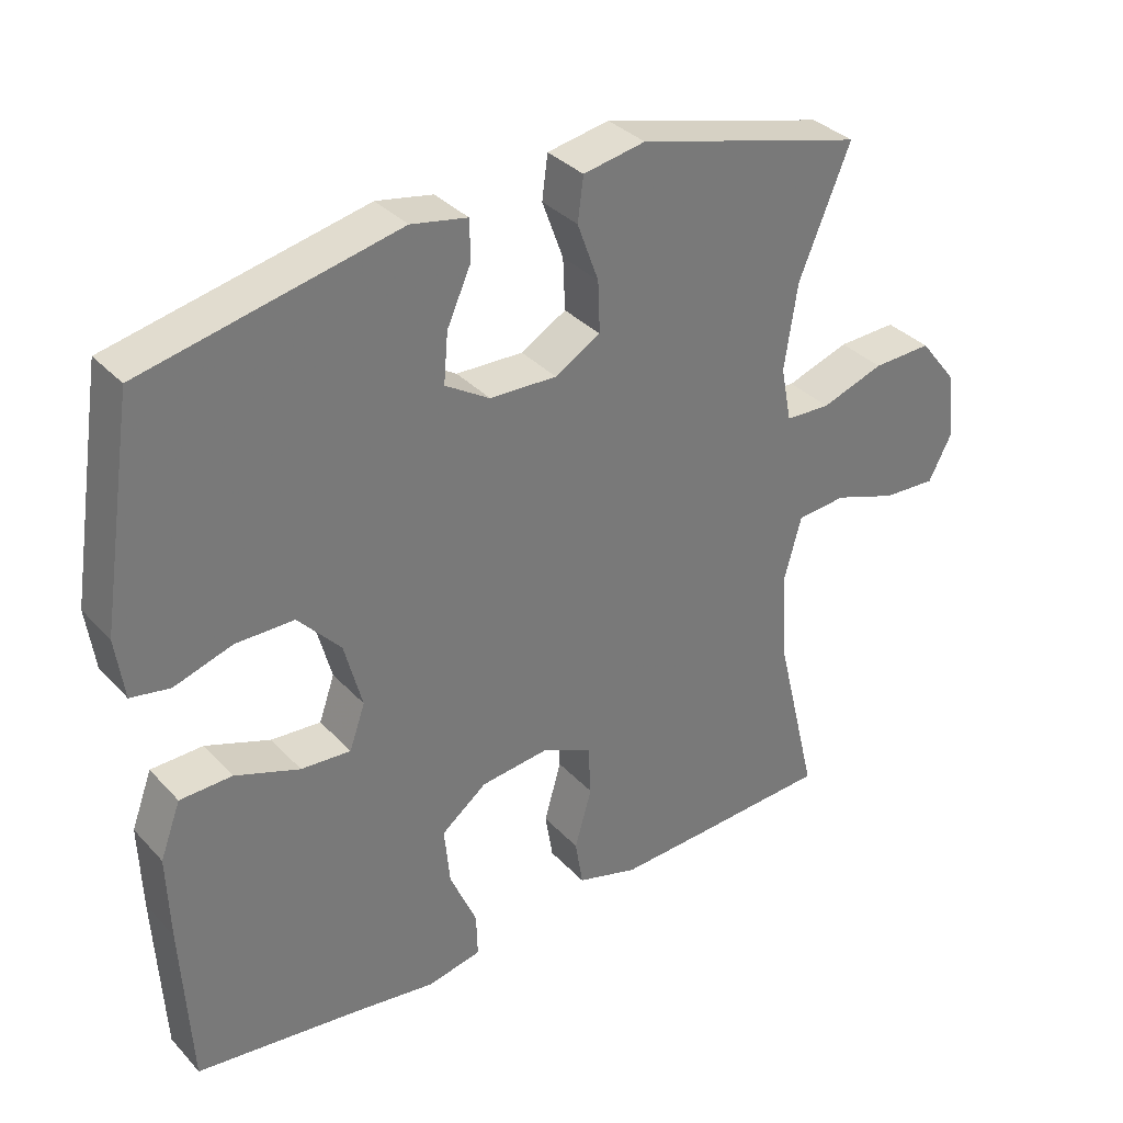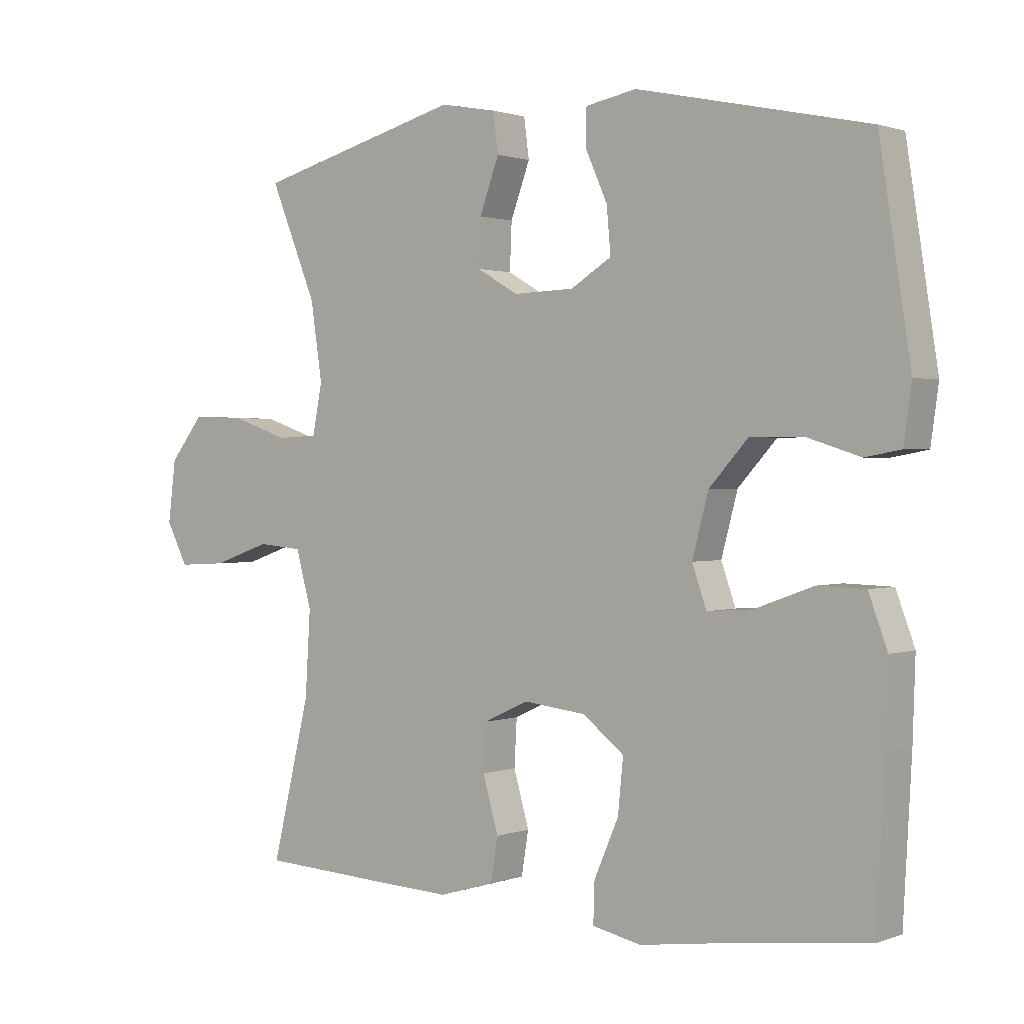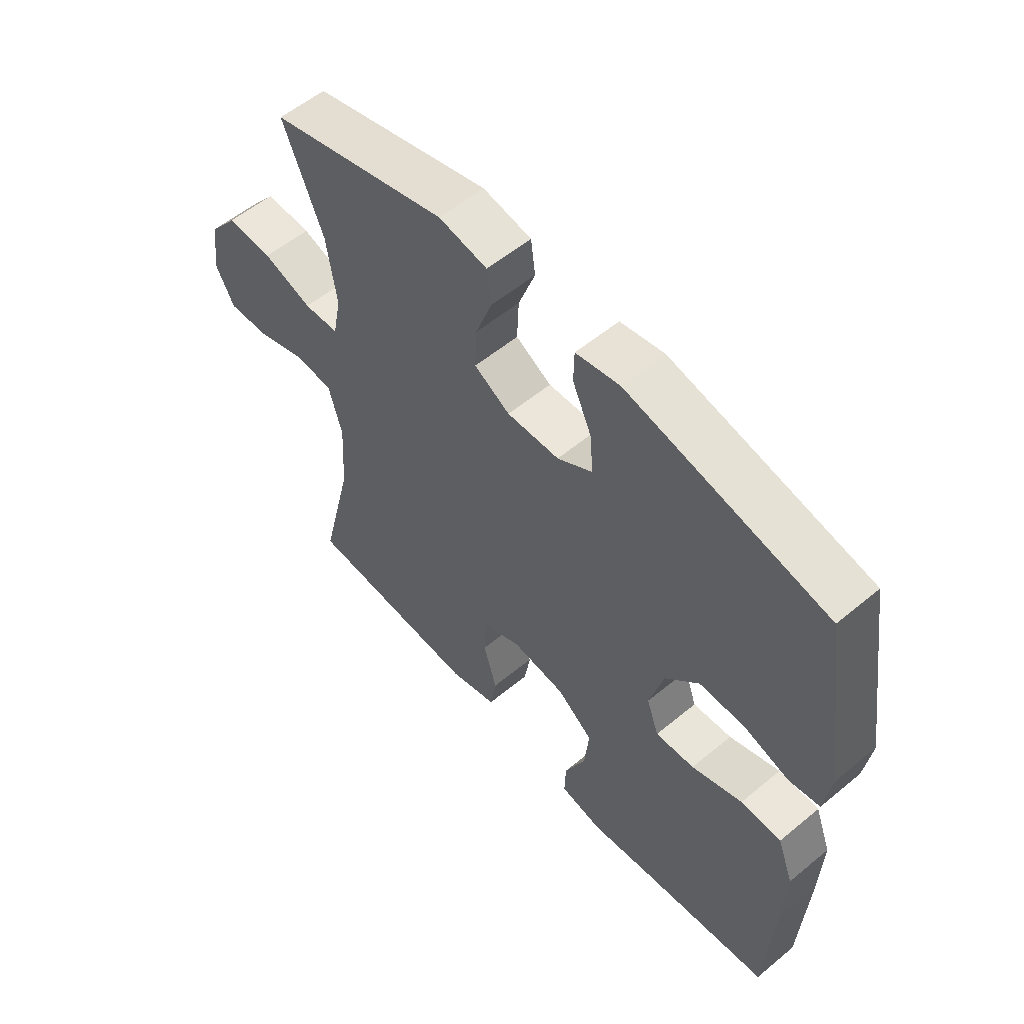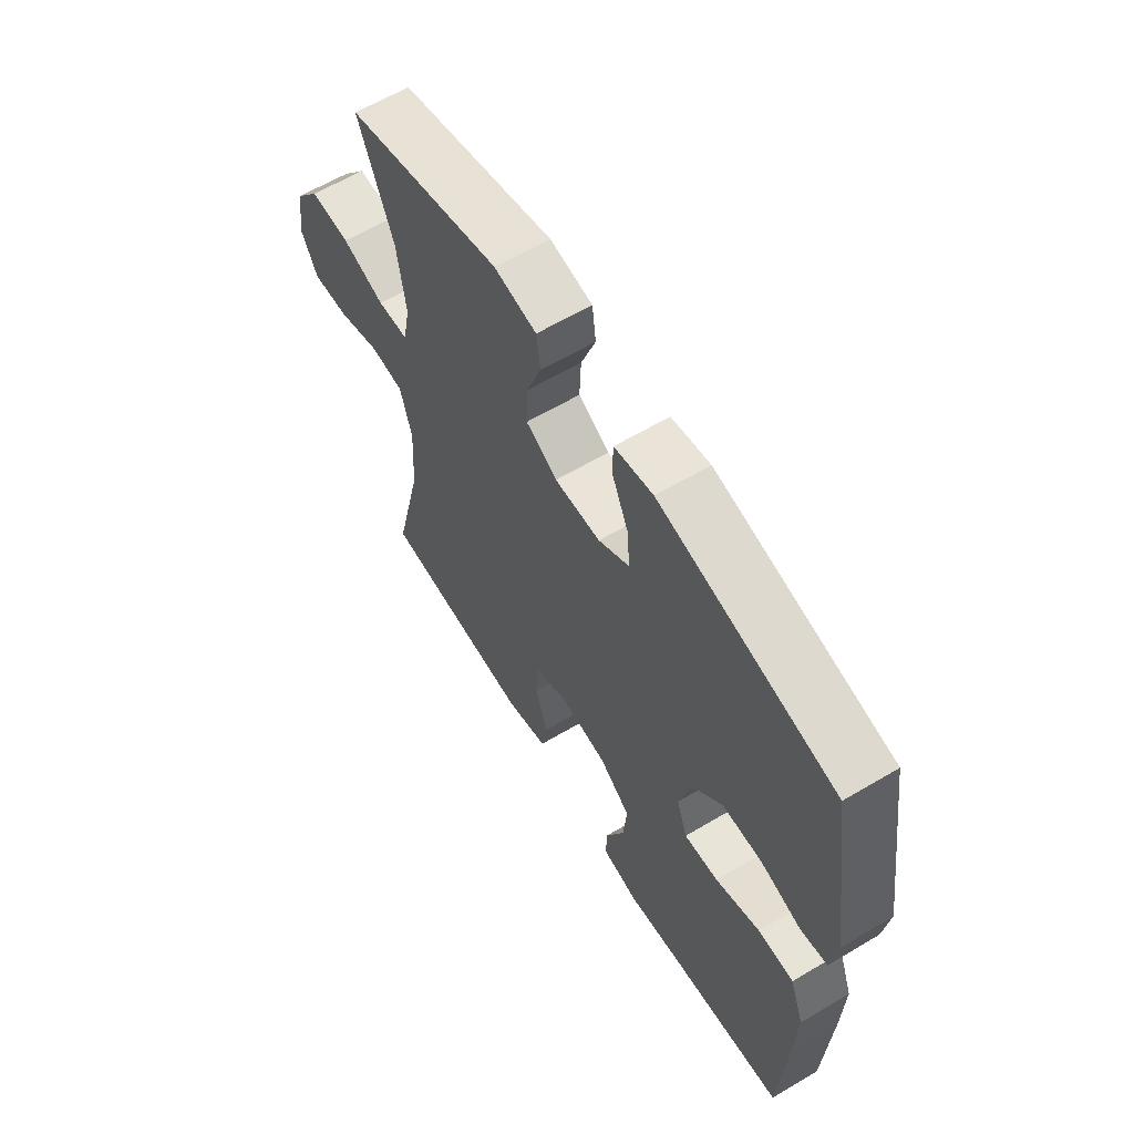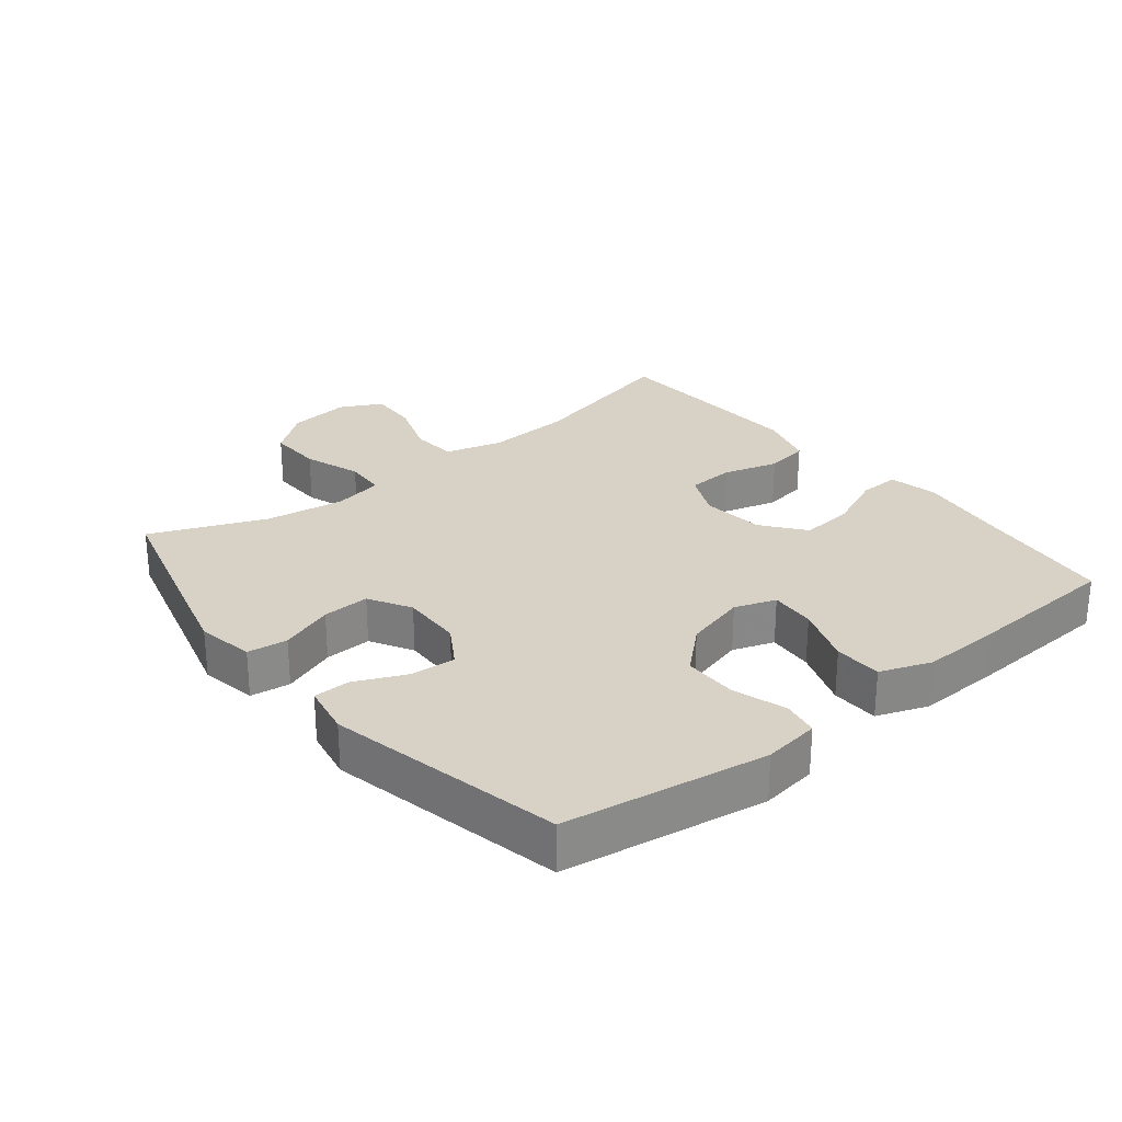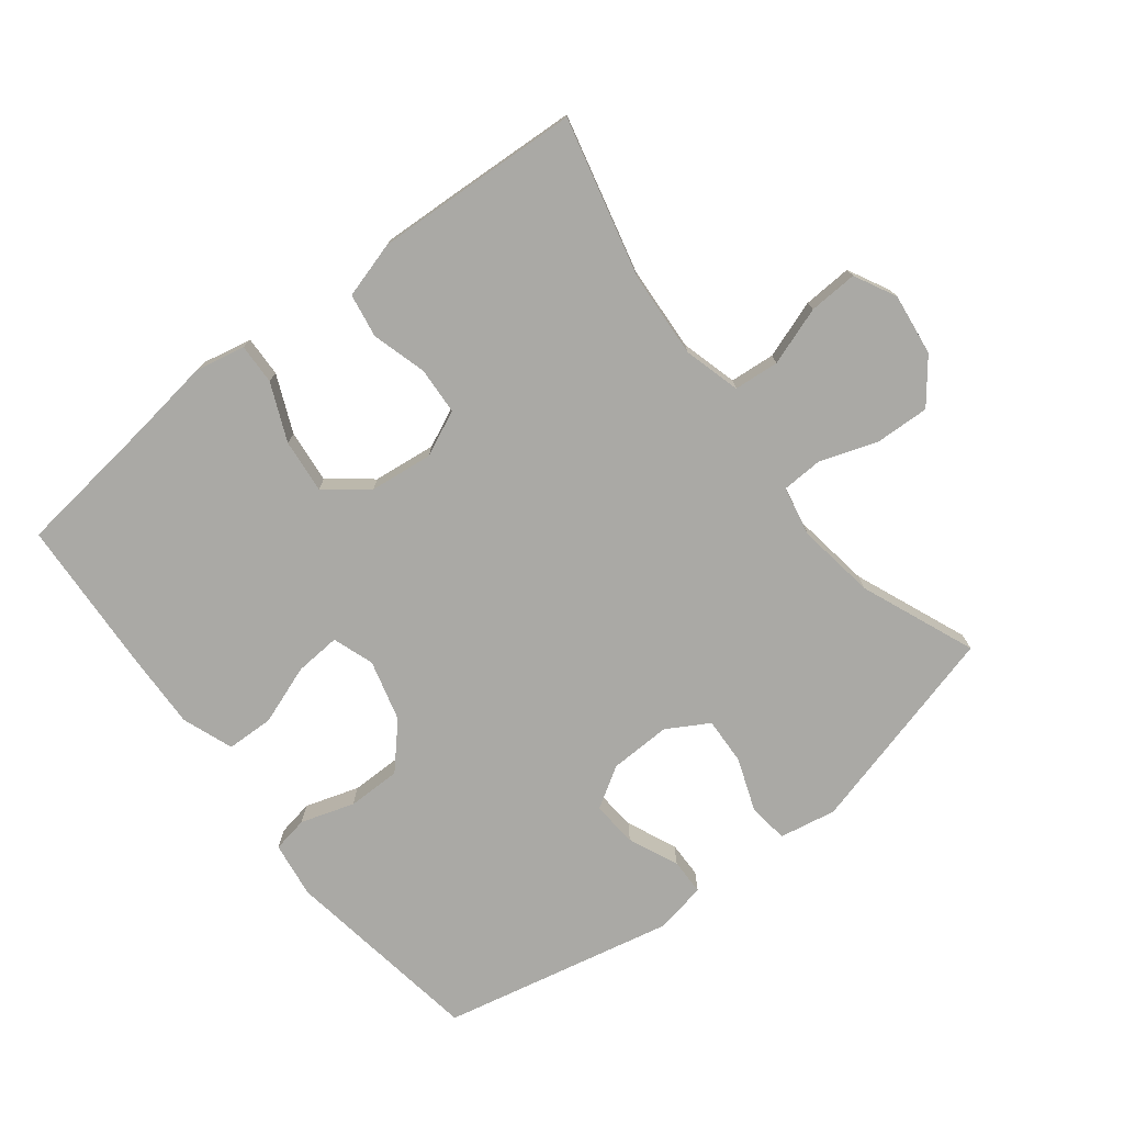
<metadata>
{"format":"obj","ext":"obj","renderer":"f3d","projection":"perspective","resolution":1024,"background":"white","views":[{"elev":34.4,"azim":144.1,"up":"+Z"},{"elev":1.2,"azim":37.5,"up":"+Z"},{"elev":56.4,"azim":49.1,"up":"+Z"},{"elev":61.8,"azim":58.9,"up":"+Z"},{"elev":27.3,"azim":51.2,"up":"+Y"},{"elev":-75.4,"azim":-142.2,"up":"+Y"}]}
</metadata>
<code>
v -0.5 0.07 0.5
v -0.18 0.07 0.586
v -0.093 0.07 0.57
v -0.085 0.07 0.509
v -0.115 0.07 0.427
v -0.118 0.07 0.355
v -0.054 0.07 0.318
v 0.04 0.07 0.321
v 0.103 0.07 0.36
v 0.097 0.07 0.43
v 0.063 0.07 0.506
v 0.064 0.07 0.562
v 0.143 0.07 0.577
v 0.5 0.07 0.5
v 0.548 0.07 0.191
v 0.536 0.07 0.105
v 0.481 0.07 0.095
v 0.399 0.07 0.121
v 0.317 0.07 0.121
v 0.257 0.07 0.055
v 0.232 0.07 -0.039
v 0.254 0.07 -0.102
v 0.324 0.07 -0.097
v 0.415 0.07 -0.064
v 0.488 0.07 -0.066
v 0.517 0.07 -0.144
v 0.513 0.07 -0.265
v 0.5 0.07 -0.5
v 0.272 0.07 -0.528
v 0.152 0.07 -0.545
v 0.076 0.07 -0.529
v 0.078 0.07 -0.467
v 0.116 0.07 -0.379
v 0.124 0.07 -0.297
v 0.06 0.07 -0.247
v -0.037 0.07 -0.236
v -0.106 0.07 -0.268
v -0.11 0.07 -0.34
v -0.086 0.07 -0.424
v -0.097 0.07 -0.491
v -0.183 0.07 -0.516
v -0.311 0.07 -0.51
v -0.5 0.07 -0.5
v -0.441 0.07 -0.256
v -0.433 0.07 -0.125
v -0.457 0.07 -0.038
v -0.526 0.07 -0.032
v -0.615 0.07 -0.063
v -0.69 0.07 -0.067
v -0.723 0.07 -0.003
v -0.711 0.07 0.092
v -0.659 0.07 0.158
v -0.576 0.07 0.155
v -0.488 0.07 0.125
v -0.425 0.07 0.128
v -0.41 0.07 0.205
v -0.428 0.07 0.325
v -0.5 0 0.5
v -0.18 0 0.586
v -0.093 0 0.57
v -0.085 0 0.509
v -0.115 0 0.427
v -0.118 0 0.355
v -0.054 0 0.318
v 0.04 0 0.321
v 0.103 0 0.36
v 0.097 0 0.43
v 0.063 0 0.506
v 0.064 0 0.562
v 0.143 0 0.577
v 0.5 0 0.5
v 0.548 0 0.191
v 0.536 0 0.105
v 0.481 0 0.095
v 0.399 0 0.121
v 0.317 0 0.121
v 0.257 0 0.055
v 0.232 0 -0.039
v 0.254 0 -0.102
v 0.324 0 -0.097
v 0.415 0 -0.064
v 0.488 0 -0.066
v 0.517 0 -0.144
v 0.513 0 -0.265
v 0.5 0 -0.5
v 0.272 0 -0.528
v 0.152 0 -0.545
v 0.076 0 -0.529
v 0.078 0 -0.467
v 0.116 0 -0.379
v 0.124 0 -0.297
v 0.06 0 -0.247
v -0.037 0 -0.236
v -0.106 0 -0.268
v -0.11 0 -0.34
v -0.086 0 -0.424
v -0.097 0 -0.491
v -0.183 0 -0.516
v -0.311 0 -0.51
v -0.5 0 -0.5
v -0.441 0 -0.256
v -0.433 0 -0.125
v -0.457 0 -0.038
v -0.526 0 -0.032
v -0.615 0 -0.063
v -0.69 0 -0.067
v -0.723 0 -0.003
v -0.711 0 0.092
v -0.659 0 0.158
v -0.576 0 0.155
v -0.488 0 0.125
v -0.425 0 0.128
v -0.41 0 0.205
v -0.428 0 0.325
f 51 52 53 54
f 51 54 55
f 50 51 55
f 47 48 49 50
f 46 47 50 55
f 45 46 55 56
f 41 42 43 44
f 41 44 45 56
f 38 39 40 41
f 37 38 41 56
f 30 31 32 33
f 29 30 33 34
f 28 29 34
f 27 28 34 35
f 23 24 25 26
f 22 23 26 27
f 15 16 17 18
f 15 18 19
f 14 15 19
f 13 14 19 20
f 10 11 12 13
f 9 10 13 20
f 2 3 4 5
f 57 1 2 5
f 57 5 6
f 36 37 56 57
f 36 57 6 7
f 22 27 35 36
f 21 22 36 7
f 8 9 20 21
f 7 8 21
f 111 110 109 108
f 112 111 108
f 112 108 107
f 107 106 105 104
f 112 107 104 103
f 113 112 103 102
f 101 100 99 98
f 113 102 101 98
f 98 97 96 95
f 113 98 95 94
f 90 89 88 87
f 91 90 87 86
f 91 86 85
f 92 91 85 84
f 83 82 81 80
f 84 83 80 79
f 75 74 73 72
f 76 75 72
f 76 72 71
f 77 76 71 70
f 70 69 68 67
f 77 70 67 66
f 62 61 60 59
f 62 59 58 114
f 63 62 114
f 114 113 94 93
f 64 63 114 93
f 93 92 84 79
f 64 93 79 78
f 78 77 66 65
f 78 65 64
f 1 58 59 2
f 2 59 60 3
f 3 60 61 4
f 4 61 62 5
f 5 62 63 6
f 6 63 64 7
f 7 64 65 8
f 8 65 66 9
f 9 66 67 10
f 10 67 68 11
f 11 68 69 12
f 12 69 70 13
f 13 70 71 14
f 14 71 72 15
f 15 72 73 16
f 16 73 74 17
f 17 74 75 18
f 18 75 76 19
f 19 76 77 20
f 20 77 78 21
f 21 78 79 22
f 22 79 80 23
f 23 80 81 24
f 24 81 82 25
f 25 82 83 26
f 26 83 84 27
f 27 84 85 28
f 28 85 86 29
f 29 86 87 30
f 30 87 88 31
f 31 88 89 32
f 32 89 90 33
f 33 90 91 34
f 34 91 92 35
f 35 92 93 36
f 36 93 94 37
f 37 94 95 38
f 38 95 96 39
f 39 96 97 40
f 40 97 98 41
f 41 98 99 42
f 42 99 100 43
f 43 100 101 44
f 44 101 102 45
f 45 102 103 46
f 46 103 104 47
f 47 104 105 48
f 48 105 106 49
f 49 106 107 50
f 50 107 108 51
f 51 108 109 52
f 52 109 110 53
f 53 110 111 54
f 54 111 112 55
f 55 112 113 56
f 56 113 114 57
f 57 114 58 1

</code>
